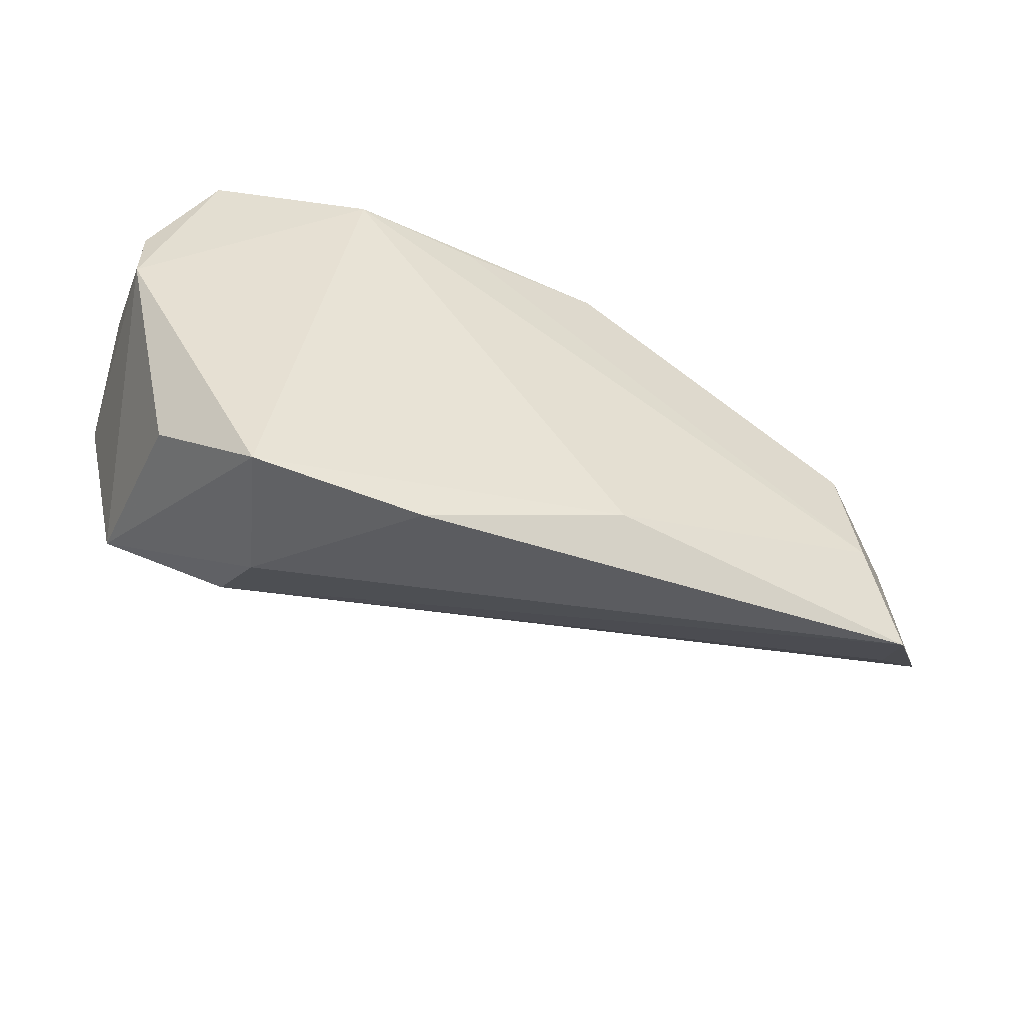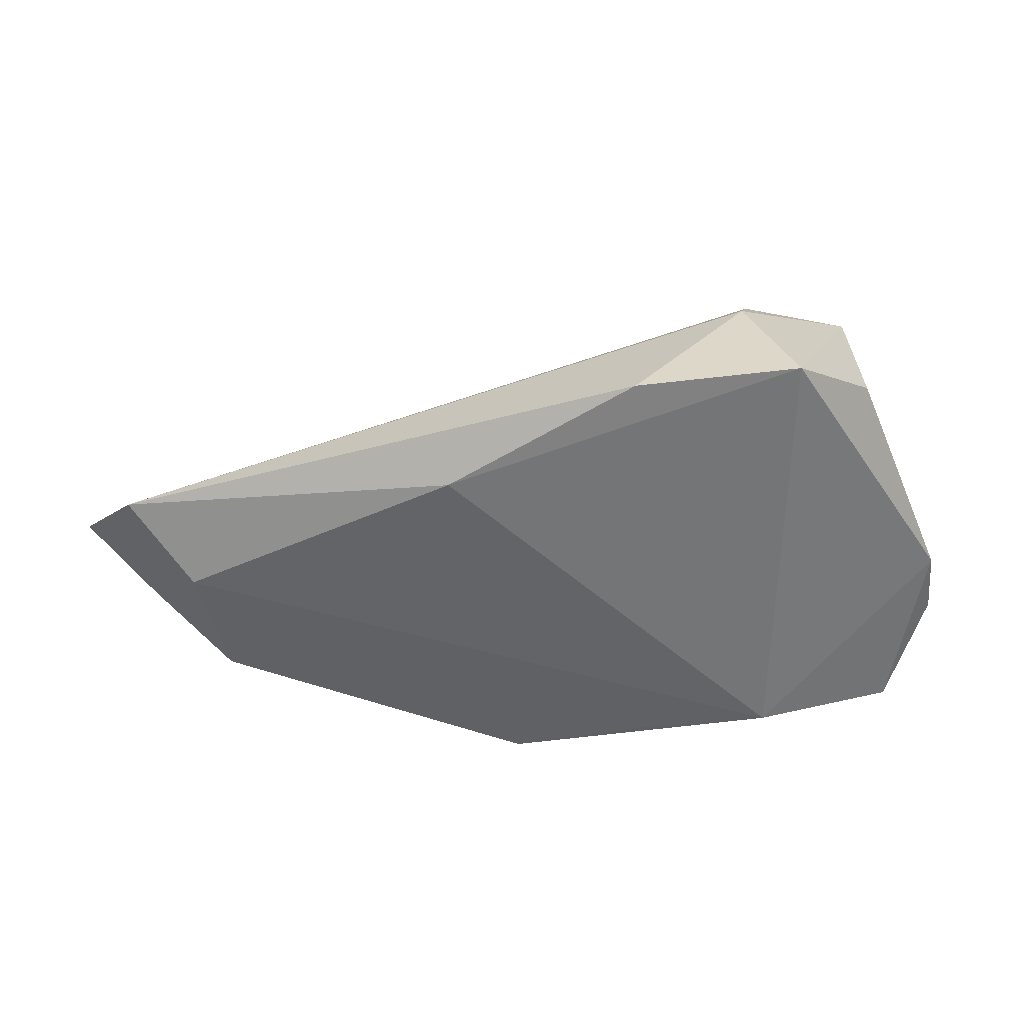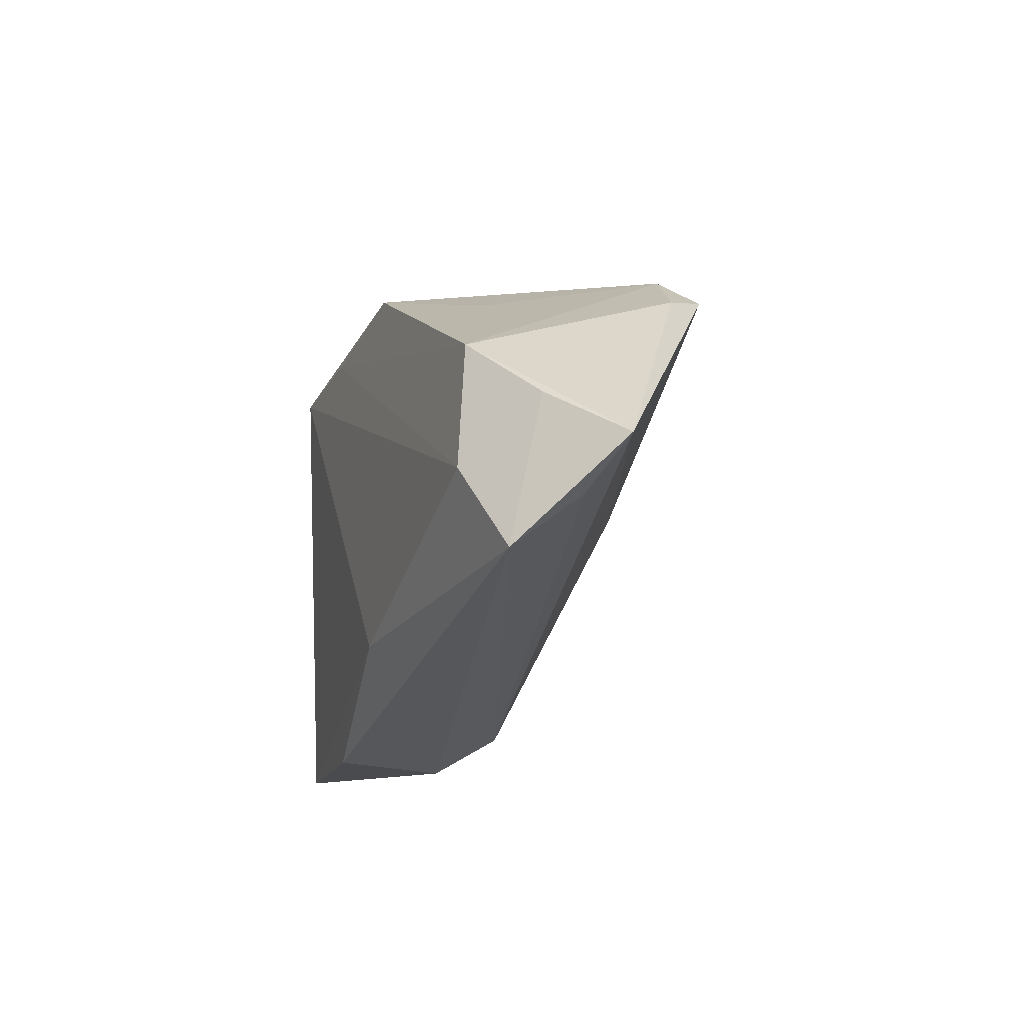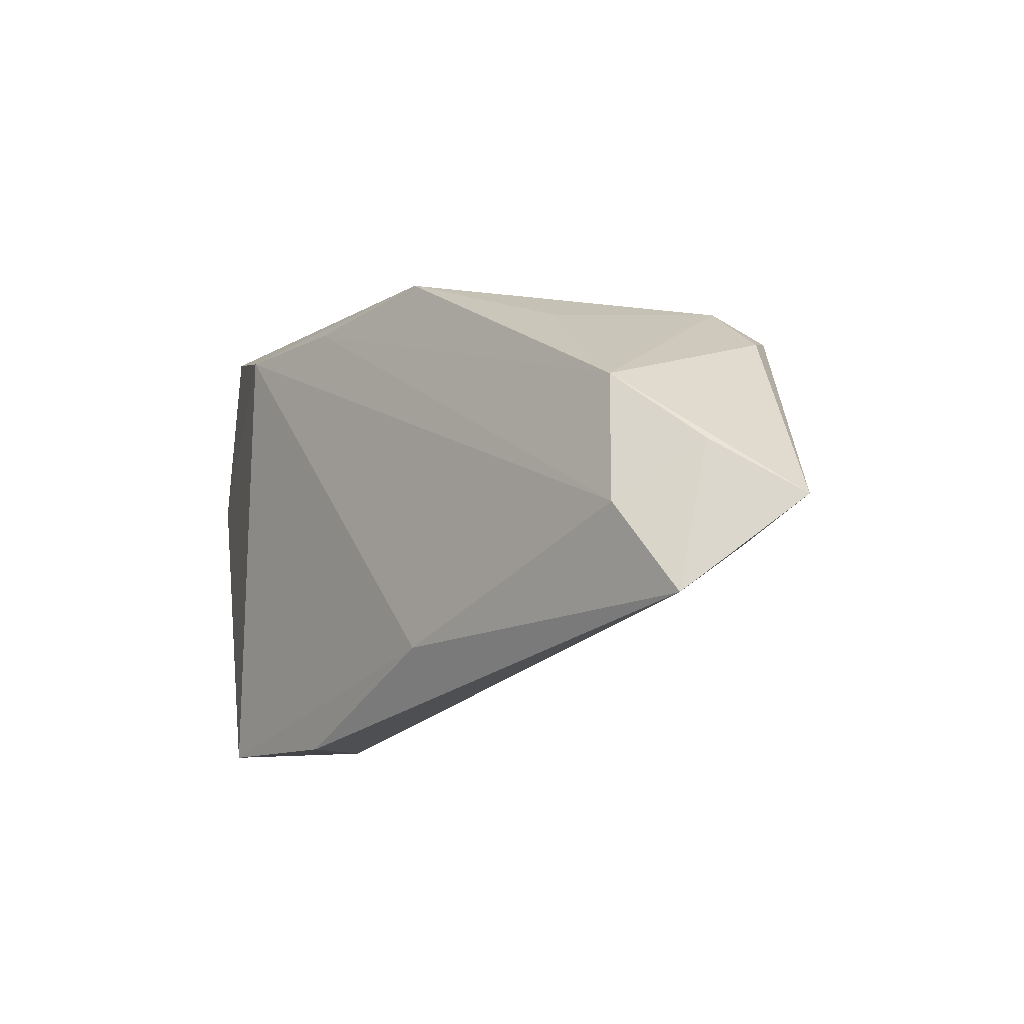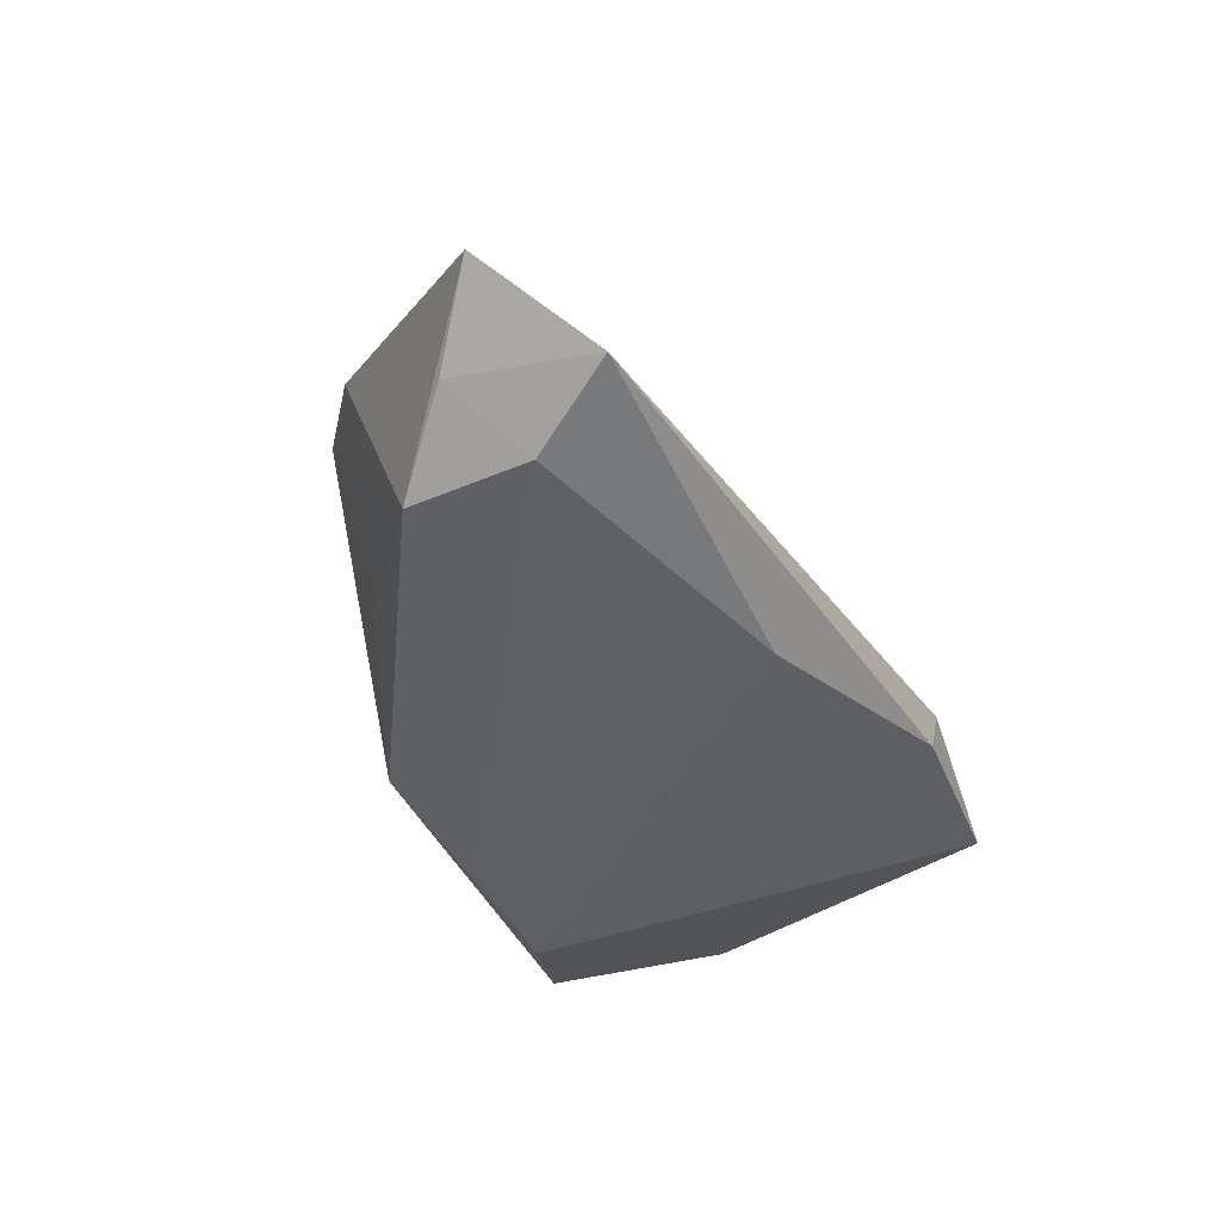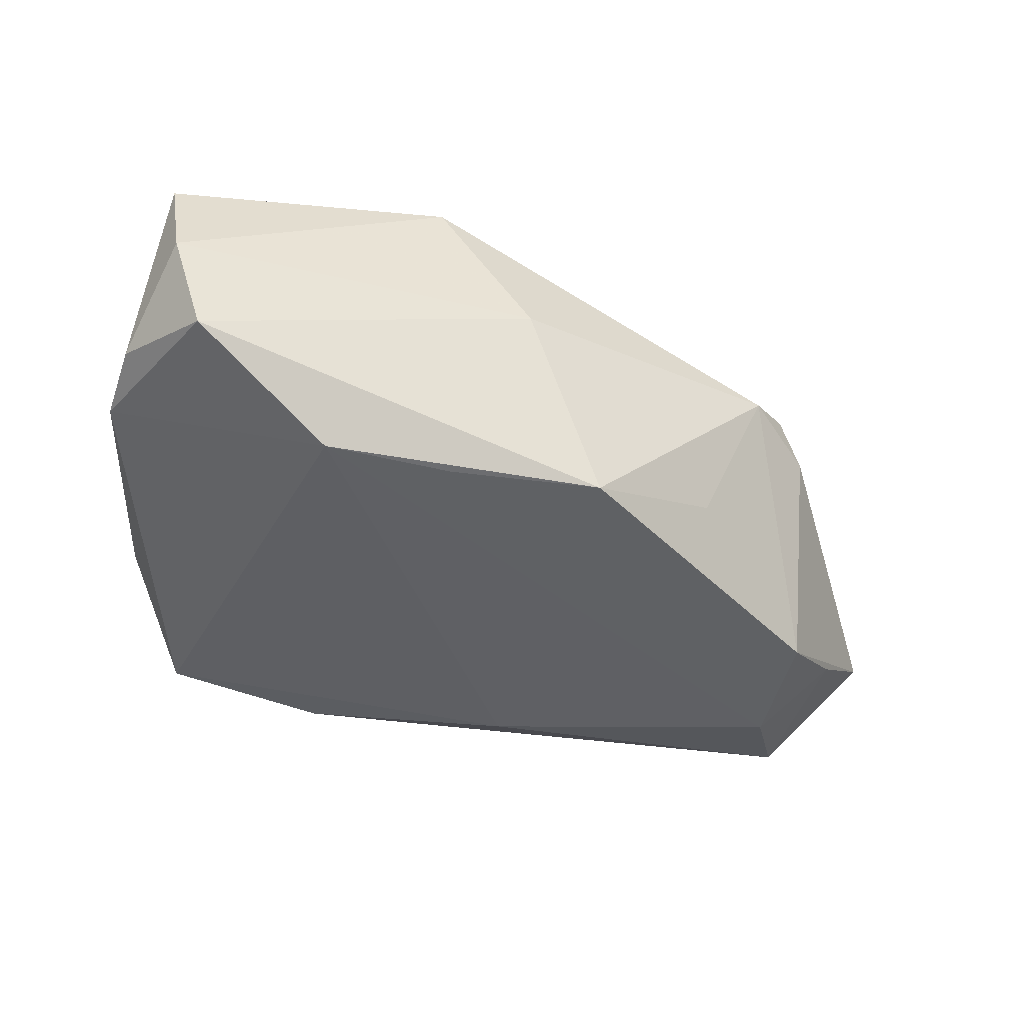
<metadata>
{"format":"obj","ext":"obj","renderer":"f3d","projection":"perspective","resolution":1024,"background":"white","views":[{"elev":-52.1,"azim":154.6,"up":"+Y"},{"elev":-51.2,"azim":7.6,"up":"+Z"},{"elev":-19.0,"azim":-109.4,"up":"+Y"},{"elev":-14.7,"azim":-131.1,"up":"+Y"},{"elev":-45.5,"azim":-65.5,"up":"+Z"},{"elev":-43.6,"azim":161.6,"up":"+Z"}]}
</metadata>
<code>
v 0.008858 -0.03602 -0.01511
v 0.04454 0.02899 0.003941
v 0.02494 -0.02751 0.01271
v 0.04776 0.006417 -0.005656
v 0.04018 0.02841 -0.009012
v -0.01409 -0.004331 0.01602
v -0.01397 0.02404 -0.01697
v -0.01655 -0.02606 -0.01856
v -0.03247 0.01681 -0.00841
v 0.009685 0.02851 0.0242
v -0.06128 -0.006926 -0.01113
v 0.03945 -0.02325 -0.003376
v -0.05311 -0.01418 -0.01856
v -0.06269 -0.01914 -0.006709
v -0.05069 0.01206 0.009924
v 0.02166 0.02174 -0.01856
v 0.02385 -0.03345 0.003151
v 0.04593 0.02645 0.01693
v 0.04757 0.01593 -0.004438
v -0.003047 0.02899 0.006781
v 0.01619 -0.003074 0.02019
v 0.02988 -0.03493 -0.01366
v -0.05985 -0.0254 -0.01461
v -0.04706 0.01429 0.01548
v 0.005294 0.02184 -0.01802
v 0.03921 -0.01735 0.02066
v -0.07022 -0.01416 -0.003902
v -0.05177 0.001926 -0.01729
v 0.04429 0.007717 0.02364
v -0.04107 0.01937 0.01231
f 18 19 2
f 18 29 4
f 4 19 18
f 13 16 8
f 1 23 8
f 8 23 13
f 1 8 22
f 4 12 22
f 22 8 16
f 22 16 4
f 4 29 26
f 26 12 4
f 26 22 12
f 27 23 14
f 14 3 27
f 23 3 14
f 2 19 5
f 4 16 5
f 5 19 4
f 20 2 5
f 10 2 20
f 10 18 2
f 29 18 10
f 10 26 29
f 27 24 15
f 20 5 7
f 7 5 16
f 6 26 24
f 3 26 6
f 6 24 27
f 27 3 6
f 17 26 3
f 22 26 17
f 1 22 17
f 17 23 1
f 17 3 23
f 30 10 20
f 24 10 30
f 20 7 30
f 30 15 24
f 24 26 21
f 21 10 24
f 26 10 21
f 25 16 13
f 25 7 16
f 27 15 28
f 15 30 28
f 28 25 13
f 7 25 28
f 9 30 7
f 7 28 9
f 9 28 30
f 11 23 27
f 27 28 11
f 13 23 11
f 11 28 13

</code>
